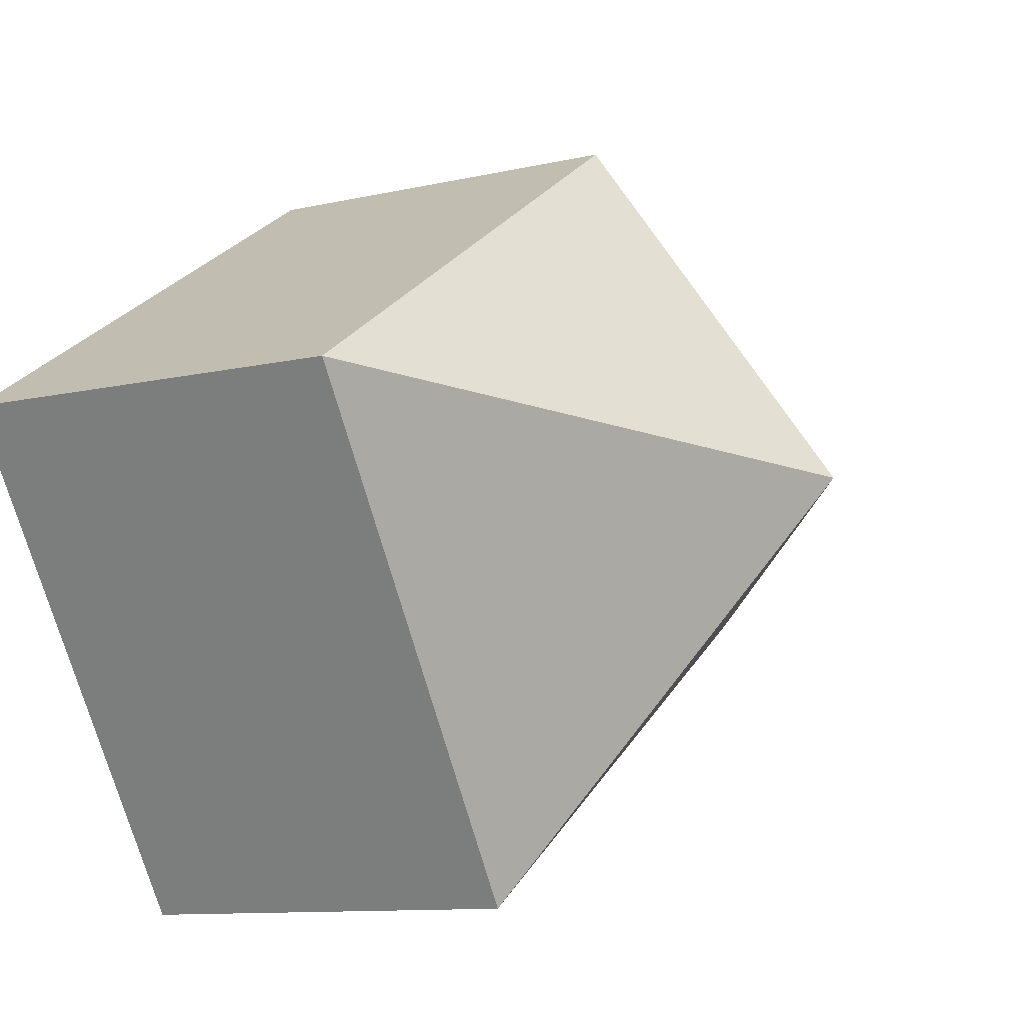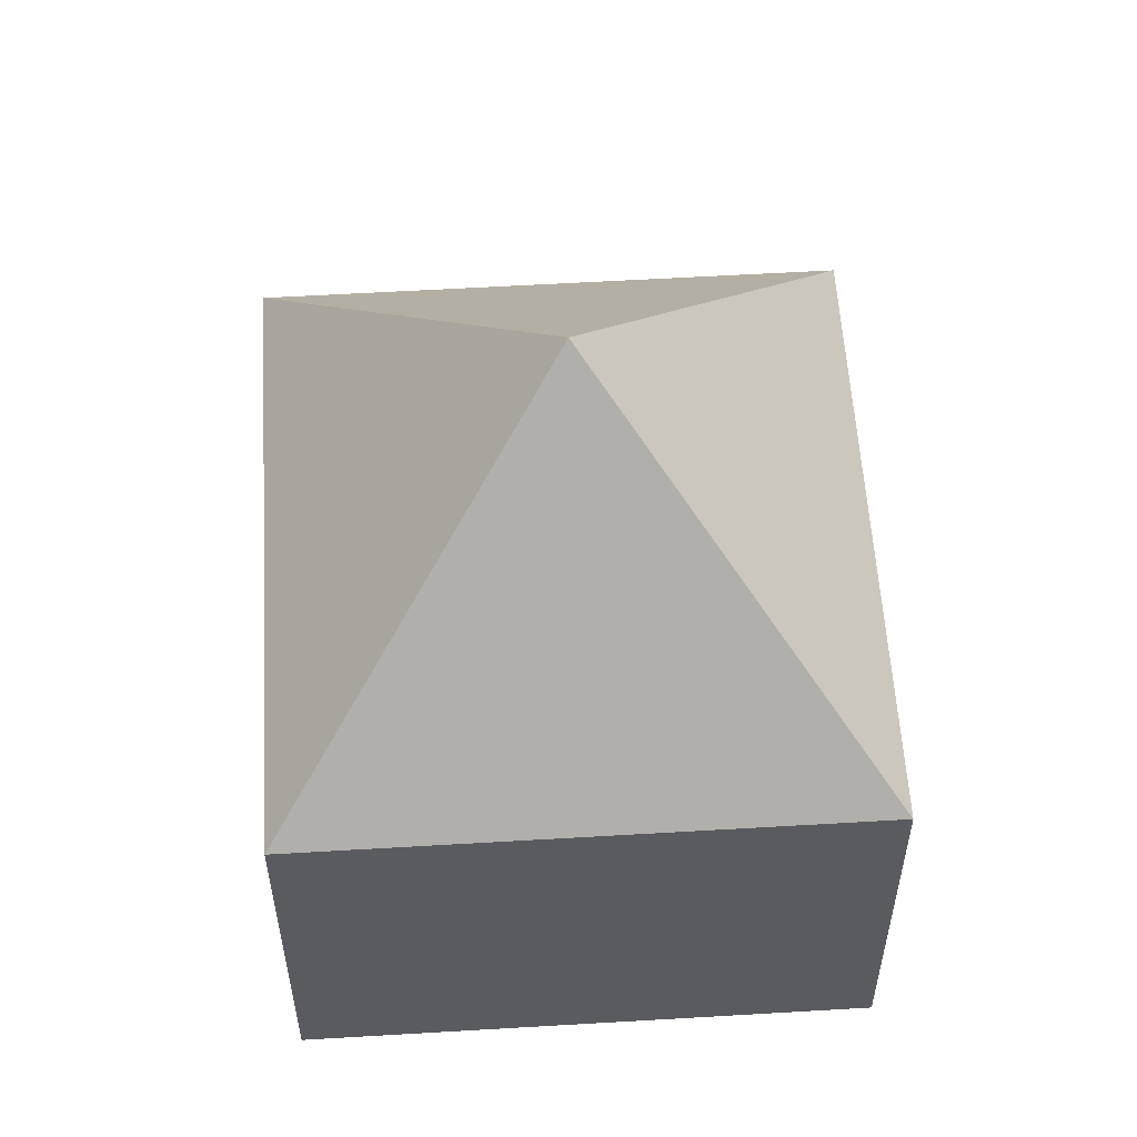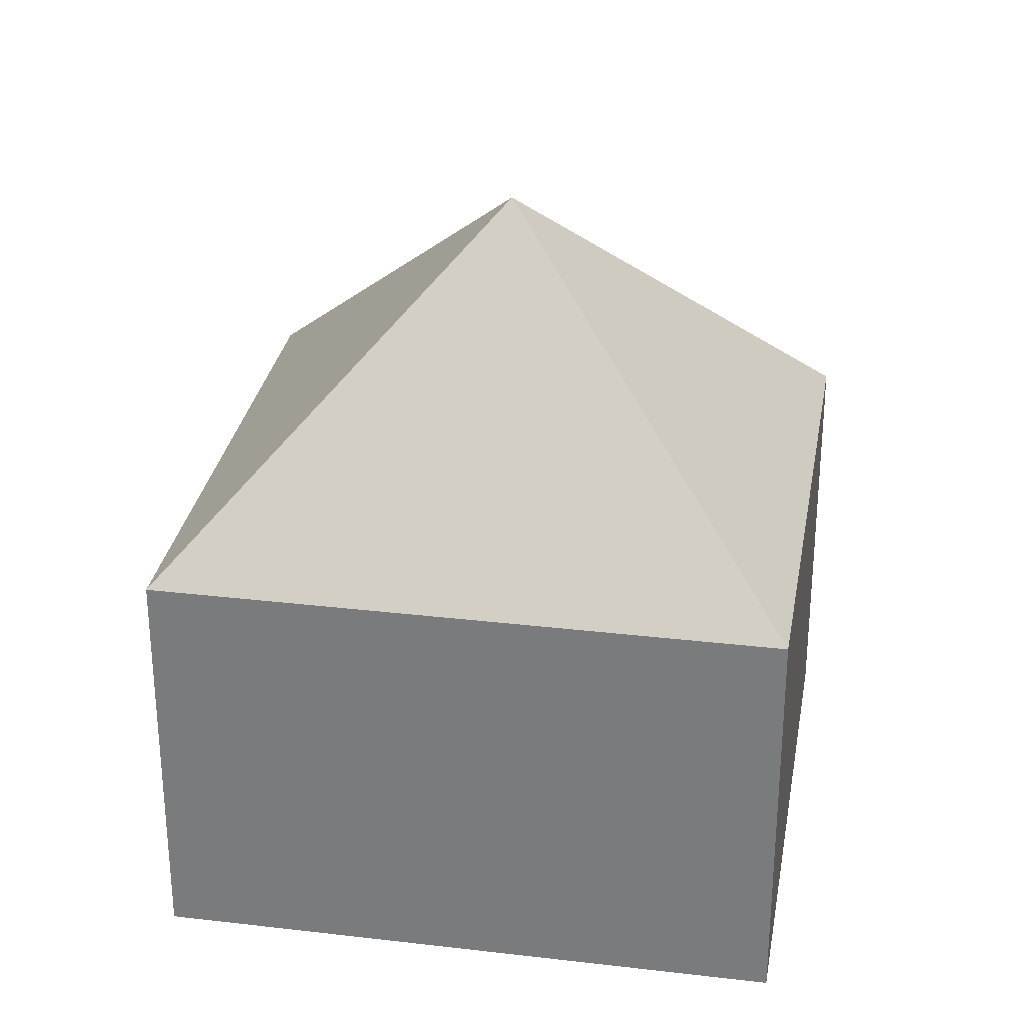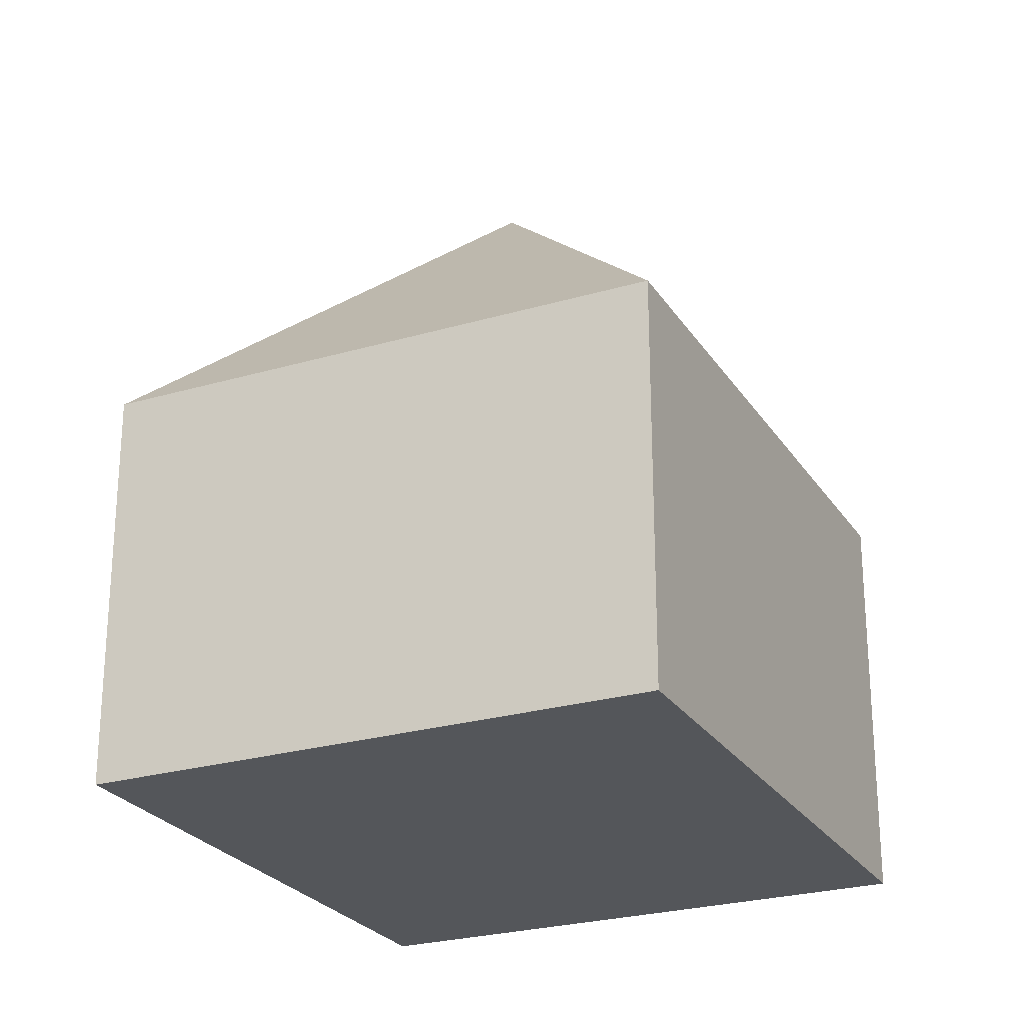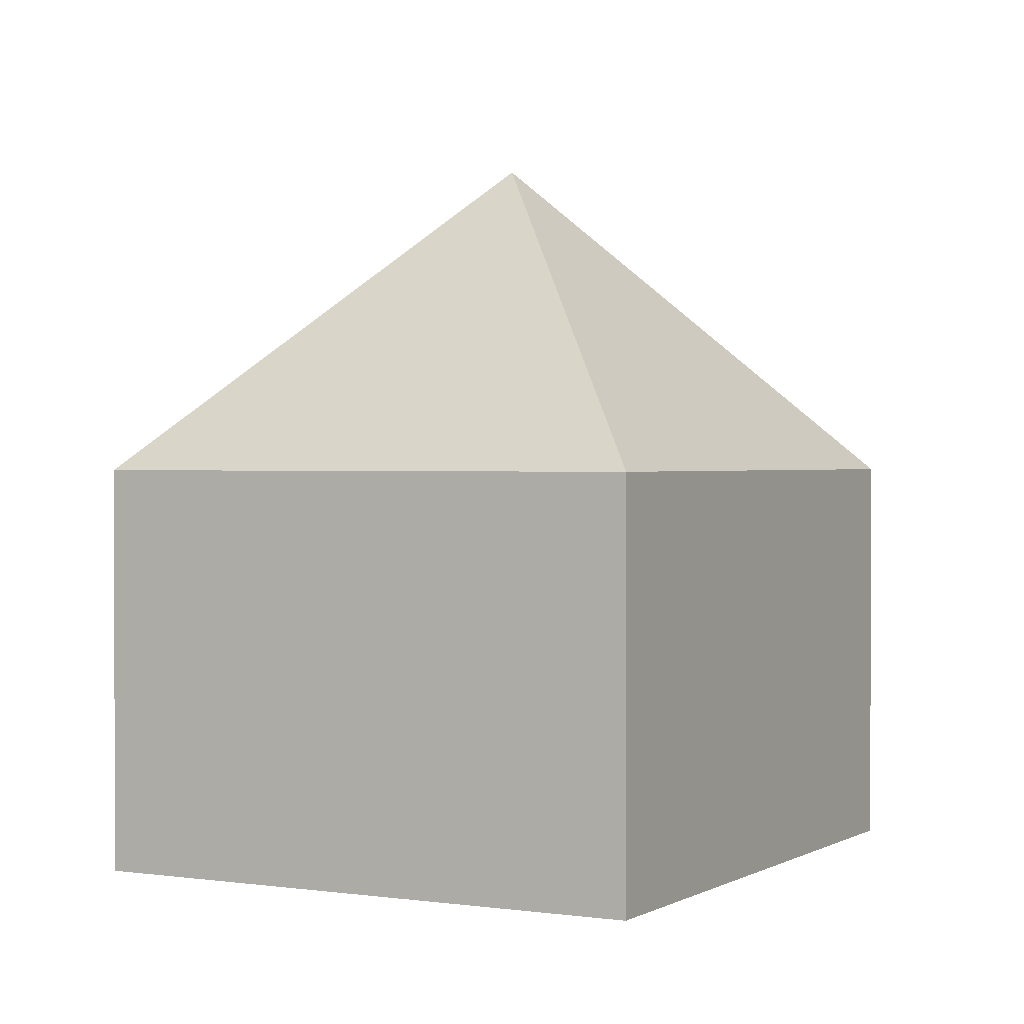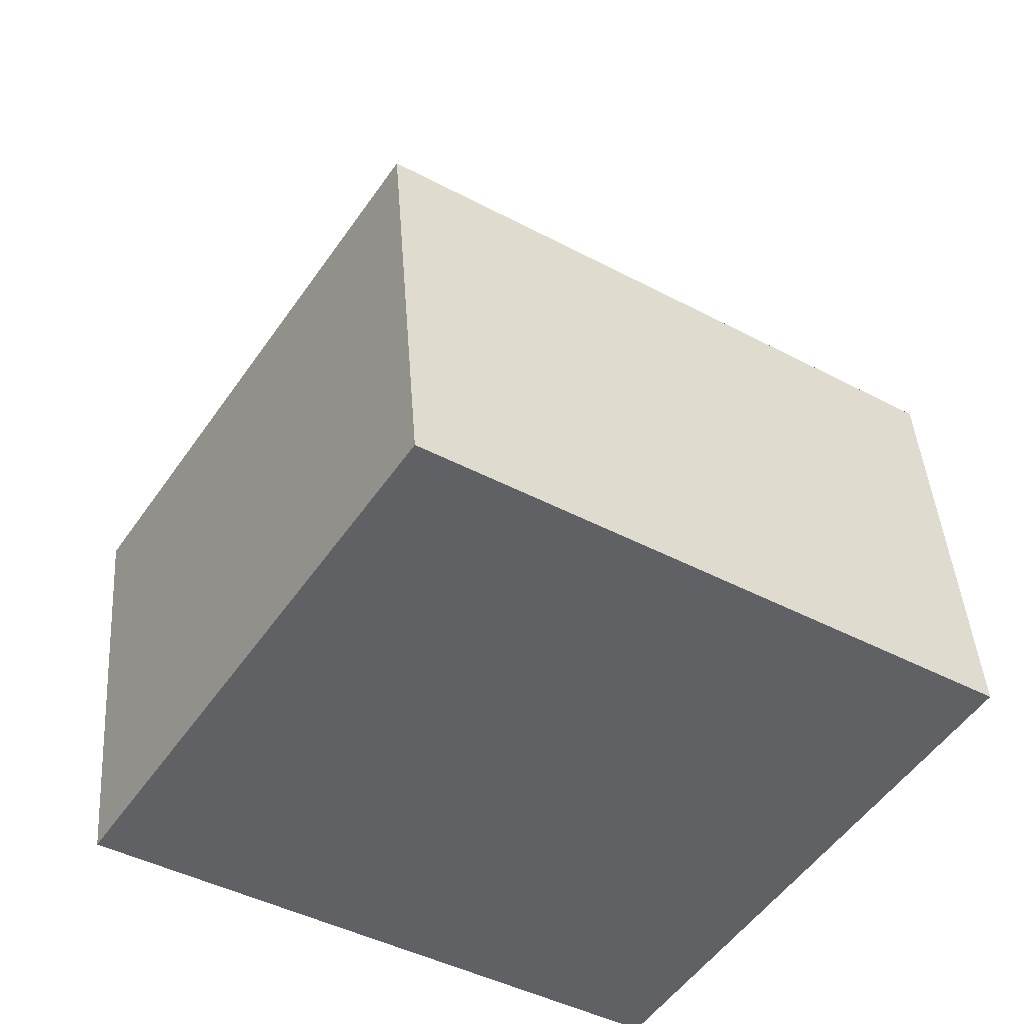
<metadata>
{"format":"obj","ext":"obj","renderer":"f3d","projection":"perspective","resolution":1024,"background":"white","views":[{"elev":-10.6,"azim":120.0,"up":"+Z"},{"elev":57.0,"azim":119.5,"up":"+Y"},{"elev":30.0,"azim":-137.2,"up":"+Y"},{"elev":-25.3,"azim":148.4,"up":"+Y"},{"elev":1.2,"azim":-28.4,"up":"+Y"},{"elev":42.5,"azim":-4.0,"up":"+Z"}]}
</metadata>
<code>
v  8.355 14.38 1.408
v  0 8.092 4.955e-16
v  6.248 8.084 9.615
v  10.46 8.093 -6.799
v  16.71 8.092 2.815
v  10.46 4.163e-16 -6.799
v  0 0 0
v  6.248 -5.887e-16 9.615
v  16.71 -1.724e-16 2.815
g defaultobject
f 1 2 3
f 1 4 2
f 1 3 5
f 1 5 4
f 6 2 4
f 2 6 7
f 7 3 2
f 3 7 8
f 3 9 5
f 9 3 8
f 5 6 4
f 6 5 9
f 6 8 7
f 8 6 9

</code>
